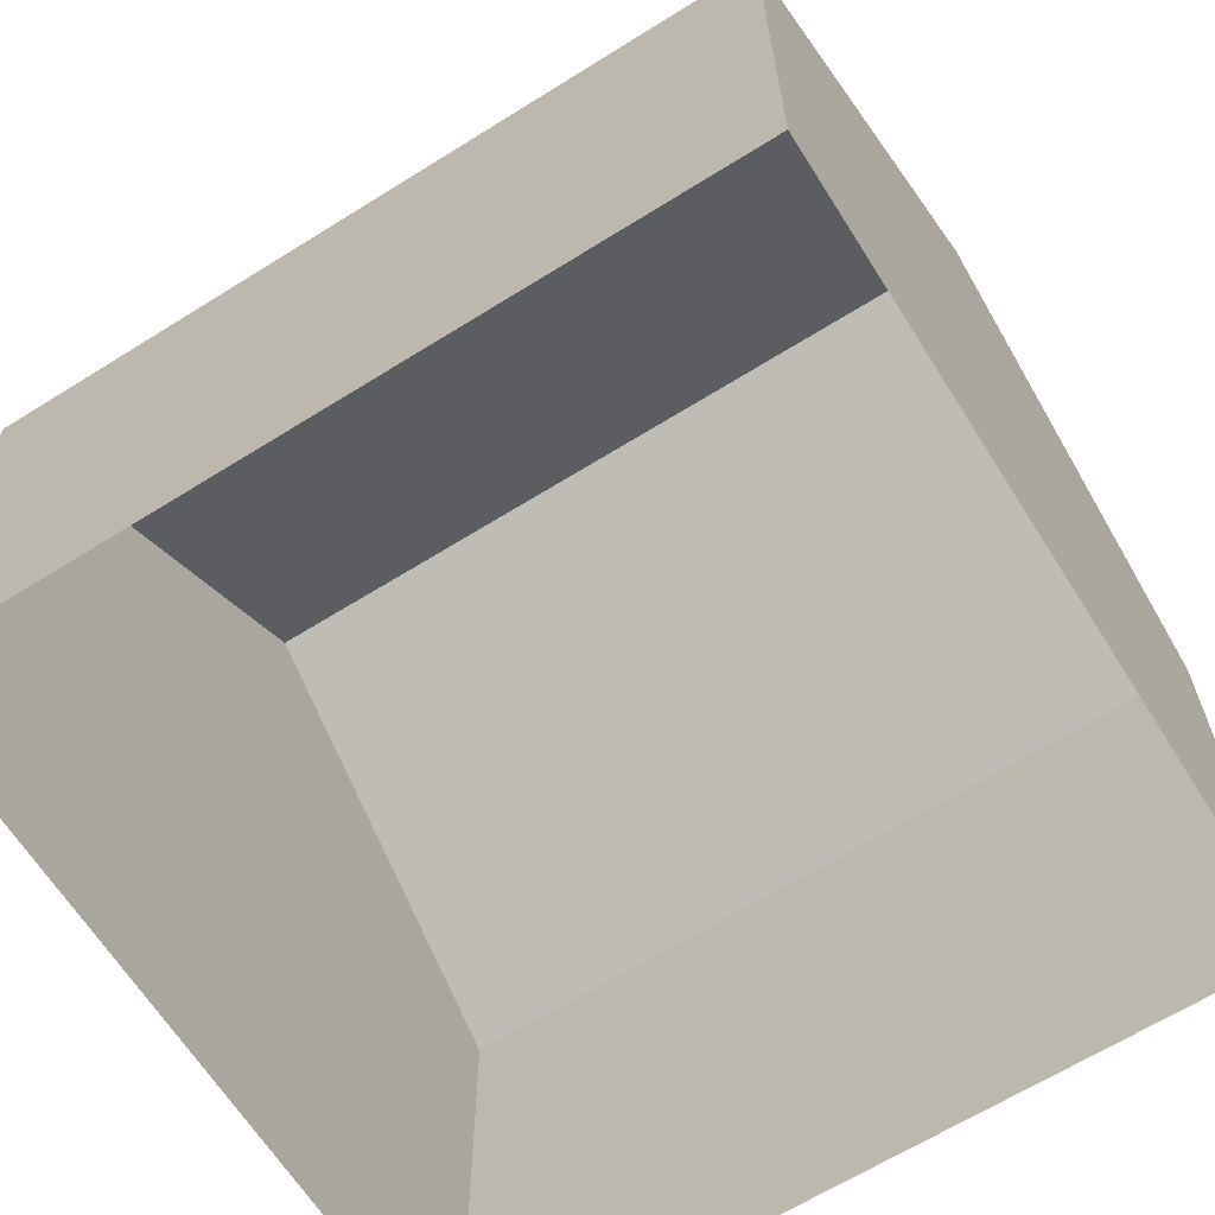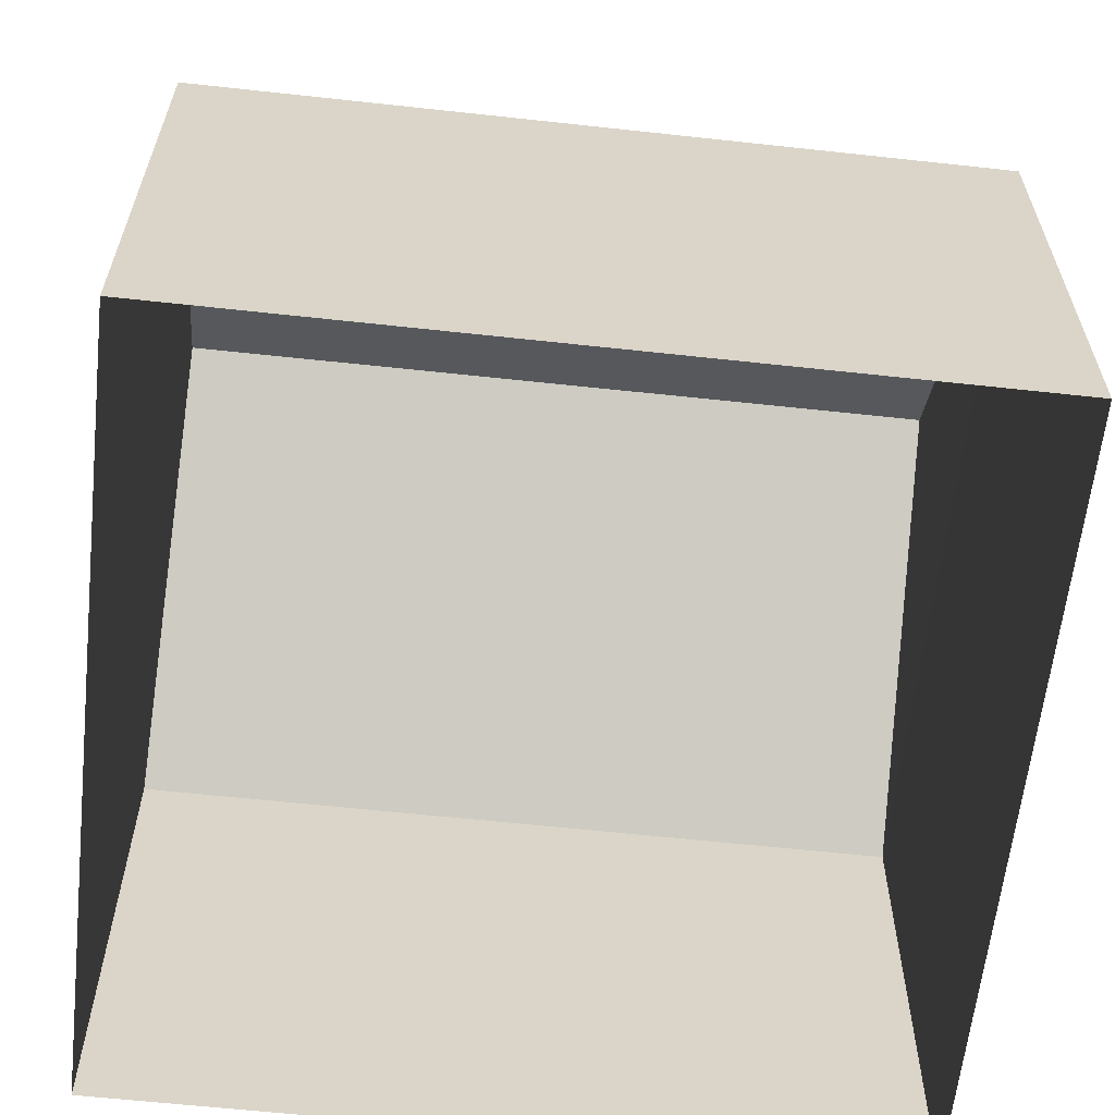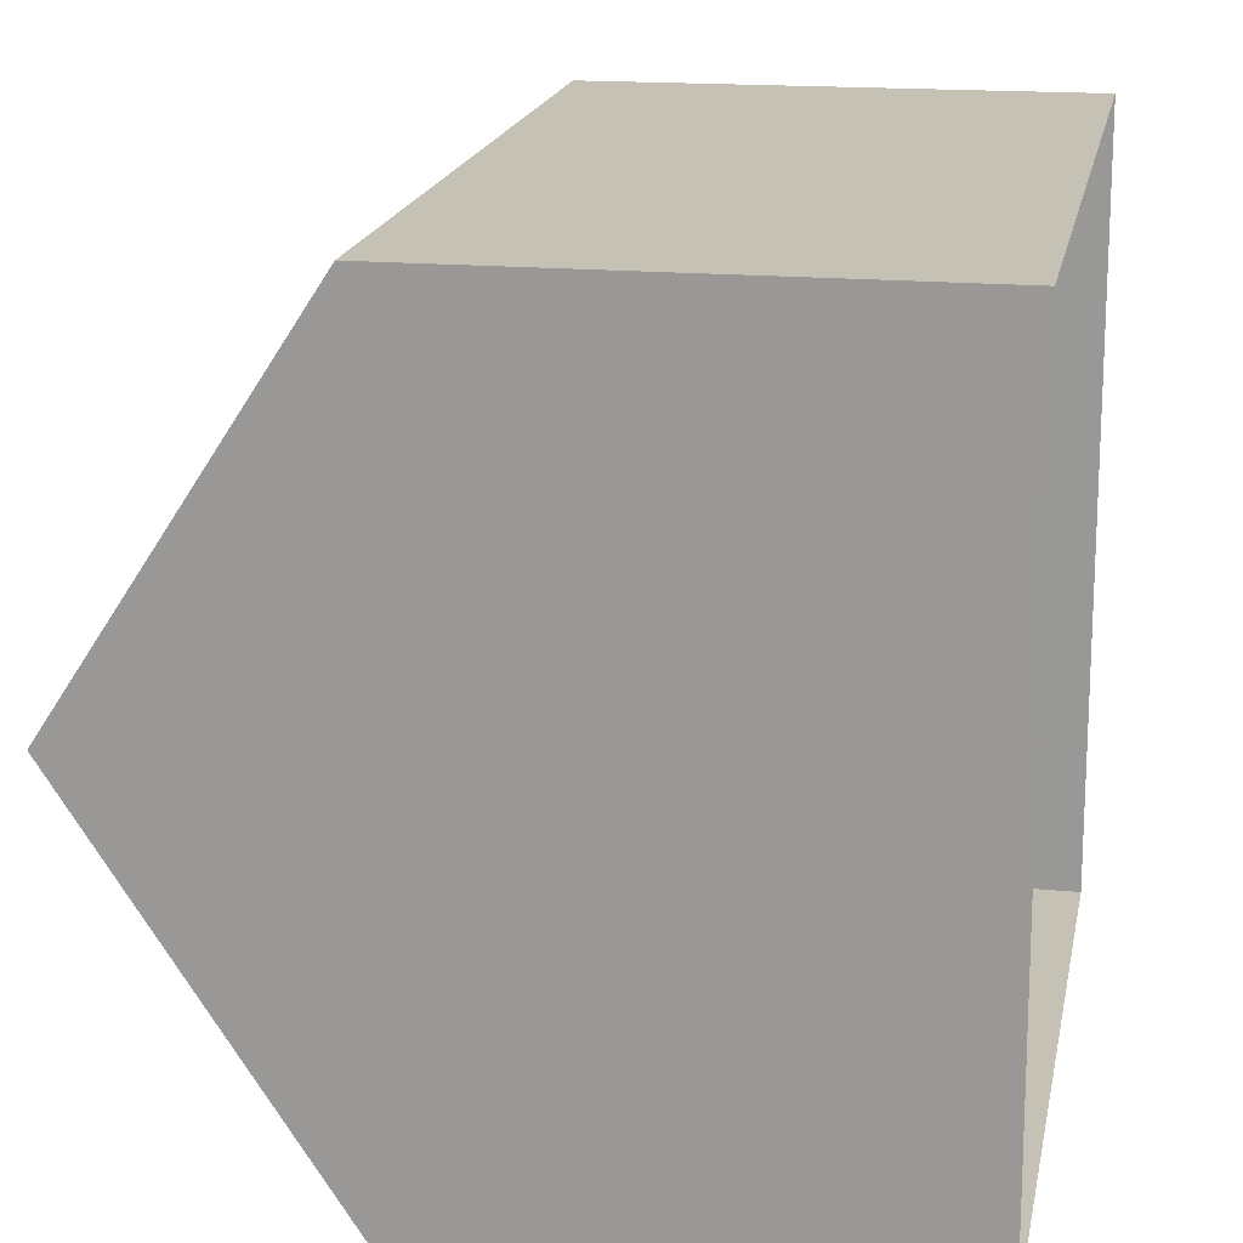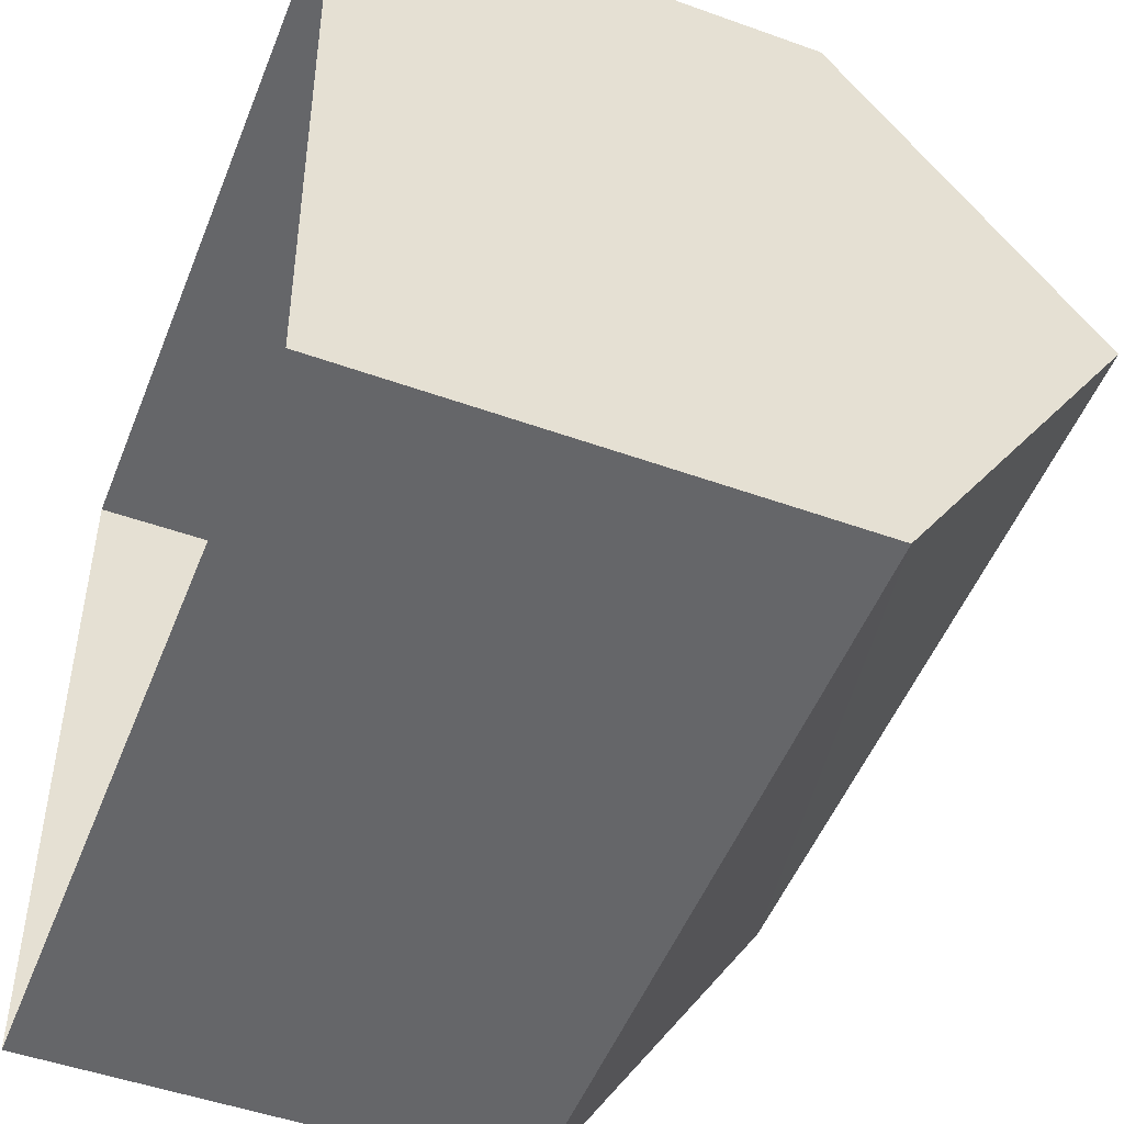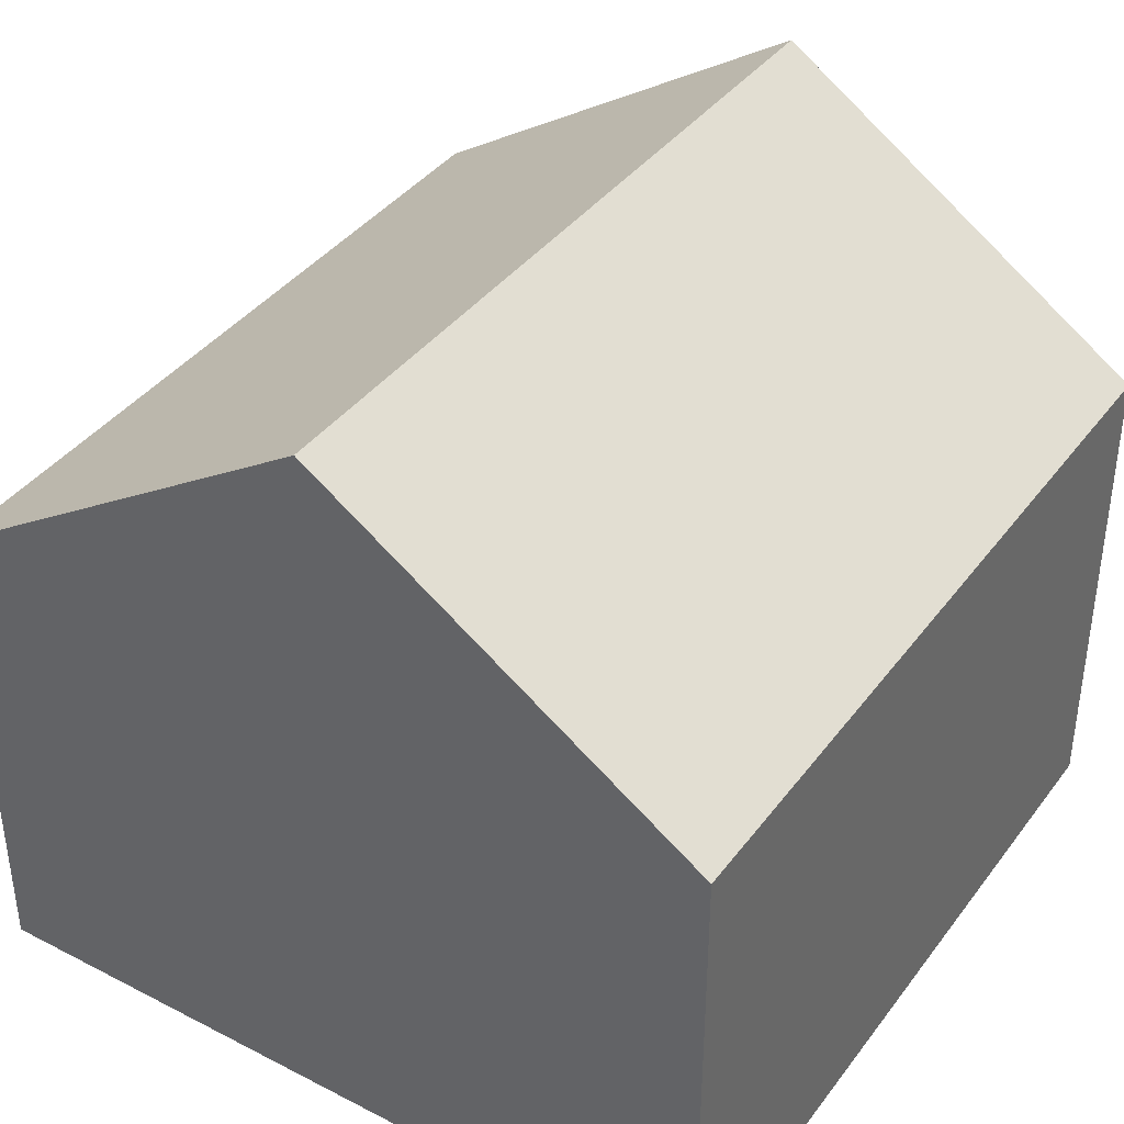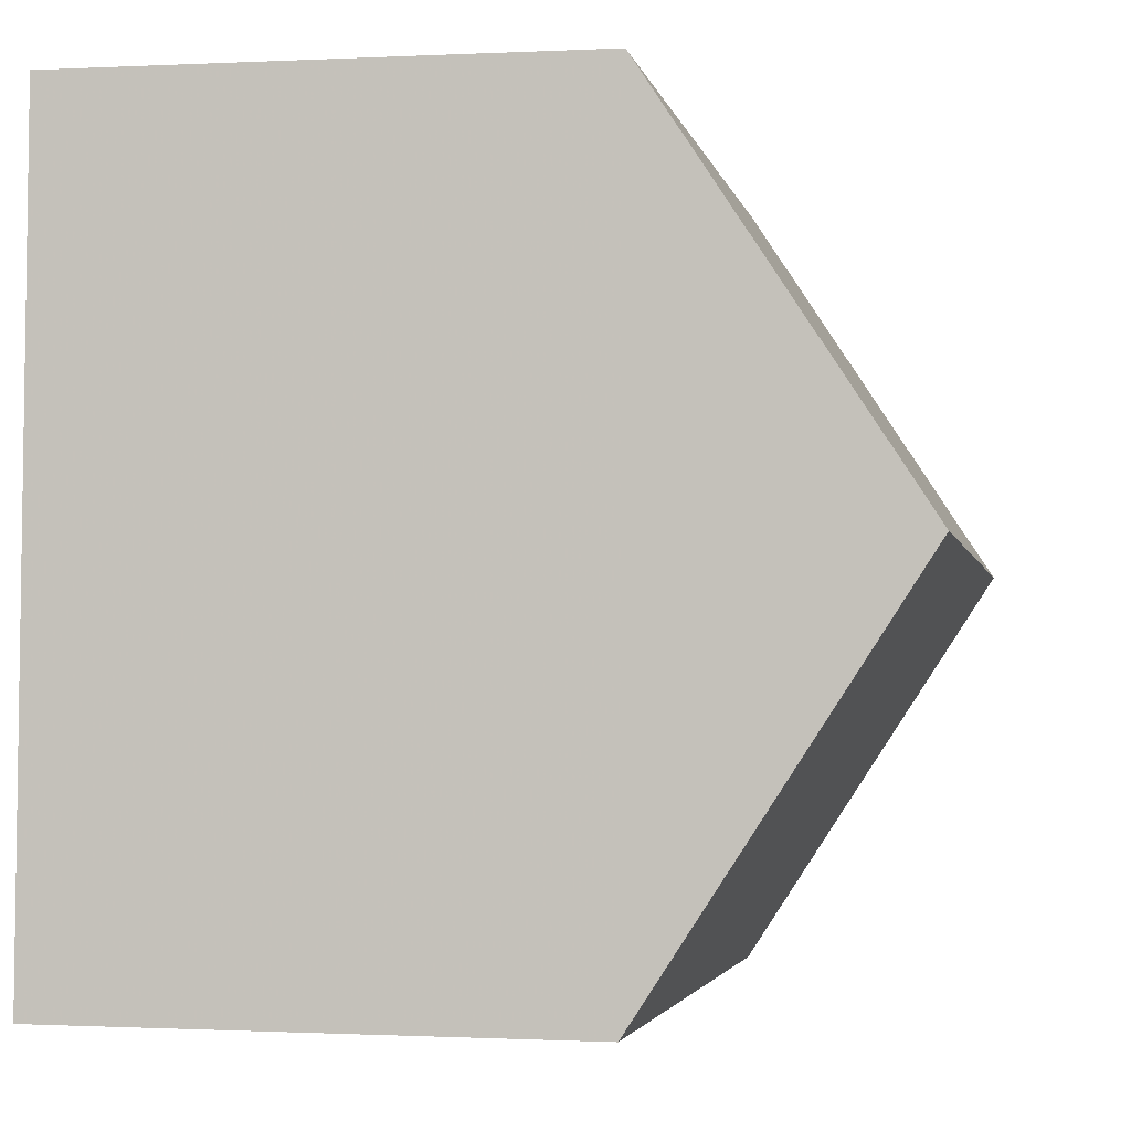
<metadata>
{"format":"obj","ext":"obj","renderer":"f3d","projection":"perspective","resolution":1024,"background":"white","views":[{"elev":-65.0,"azim":29.8,"up":"+Z"},{"elev":-61.5,"azim":171.3,"up":"+Z"},{"elev":16.5,"azim":101.3,"up":"+Y"},{"elev":-49.5,"azim":-111.7,"up":"+Y"},{"elev":39.2,"azim":120.4,"up":"+Z"},{"elev":-0.5,"azim":-79.0,"up":"+Y"}]}
</metadata>
<code>
v -3.725e+05 -1.04e+05 30.25
v -3.725e+05 -1.04e+05 30.25
v -3.725e+05 -1.04e+05 30.25
v -3.725e+05 -1.04e+05 30.25
v -3.725e+05 -1.04e+05 36.46
v -3.725e+05 -1.04e+05 36.46
v -3.725e+05 -1.04e+05 39.64
v -3.725e+05 -1.04e+05 39.64
v -3.725e+05 -1.04e+05 36.46
v -3.725e+05 -1.04e+05 36.46
f 1 2 3
f 4 1 3
f 5 6 7
f 8 5 7
f 7 9 8
f 7 10 9
f 5 2 1
f 6 5 1
f 6 1 10
f 6 10 7
f 1 4 10
f 9 4 3
f 9 10 4
f 9 3 5
f 9 5 8
f 3 2 5

</code>
